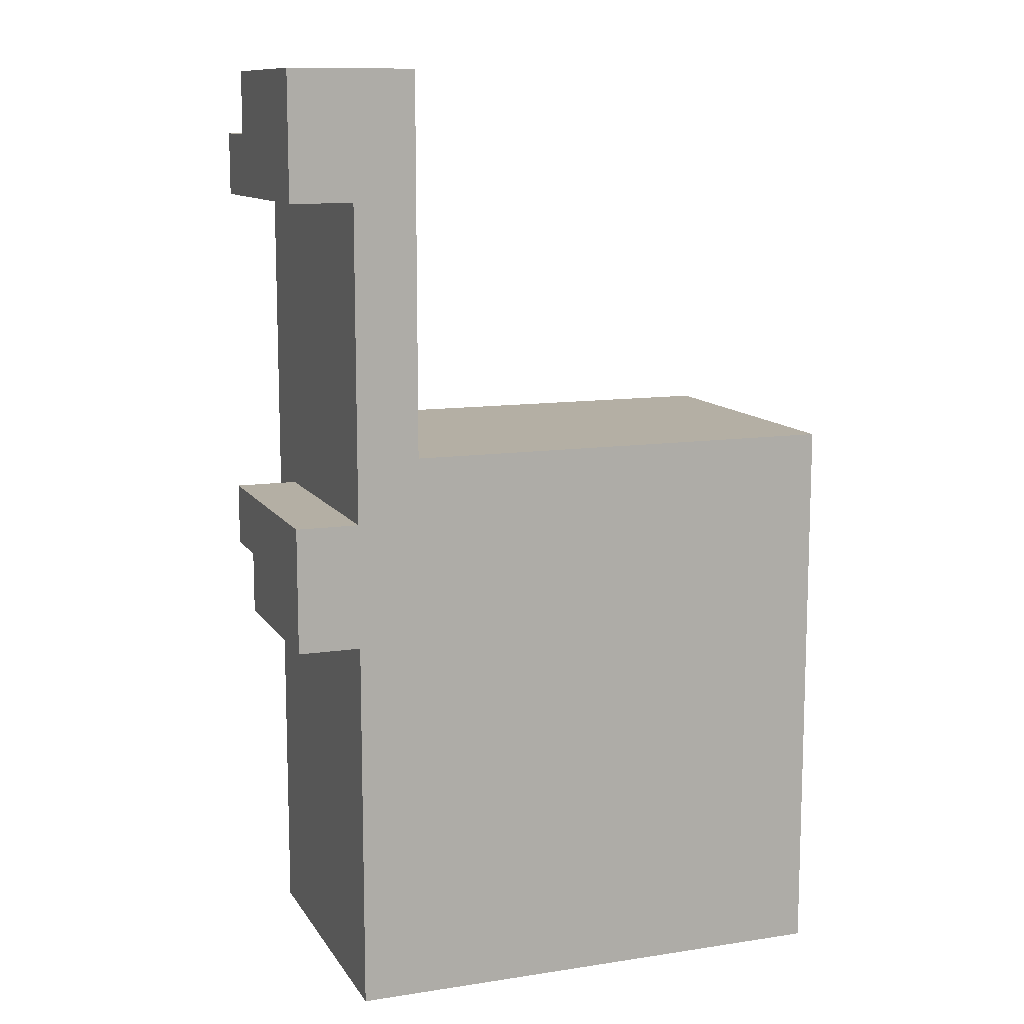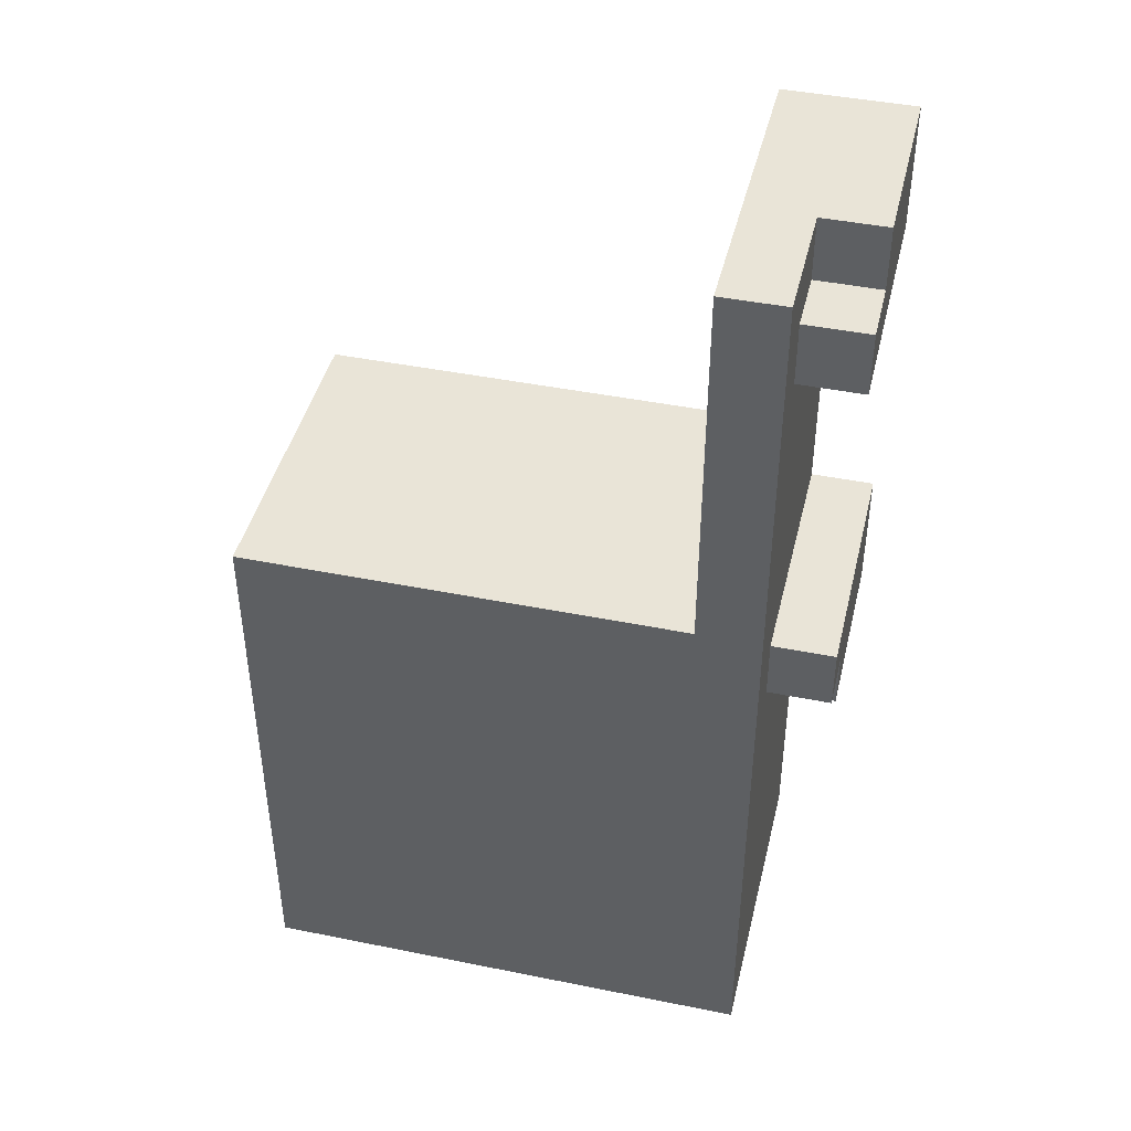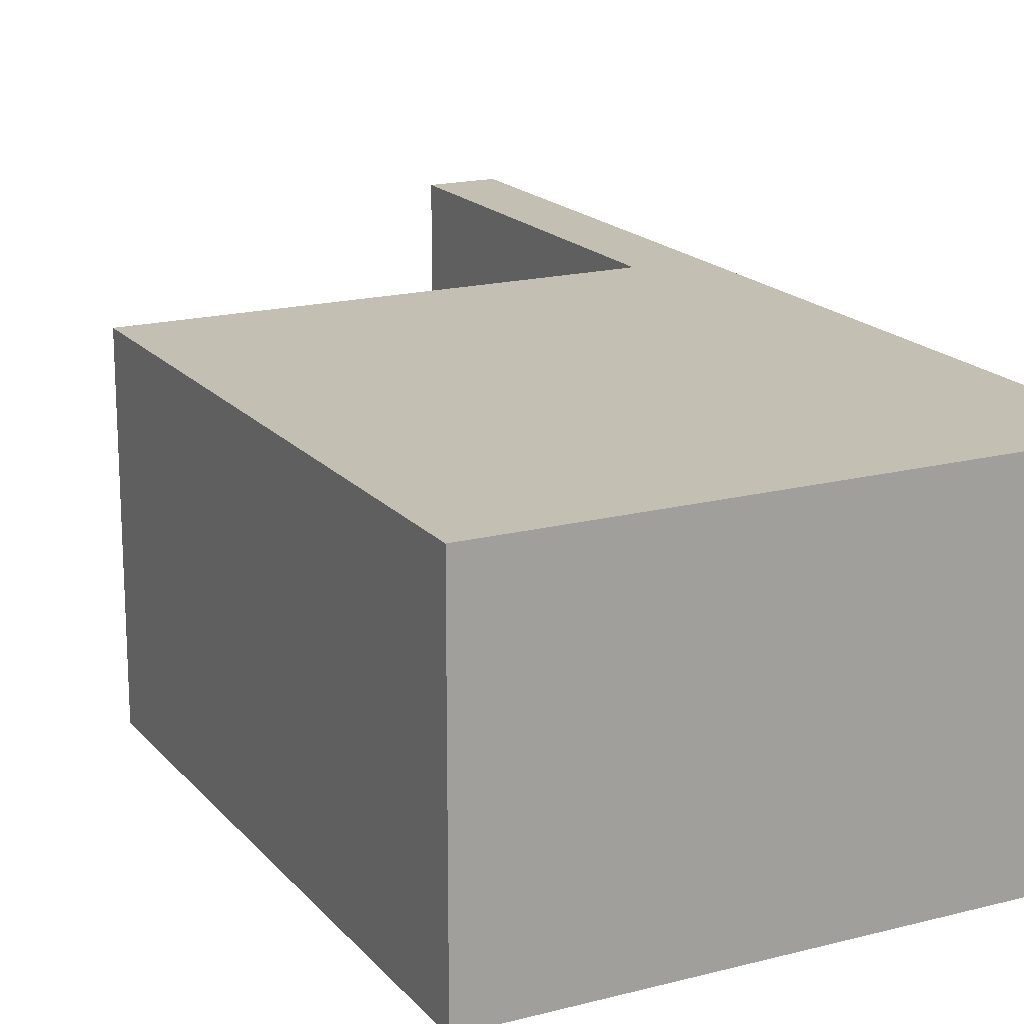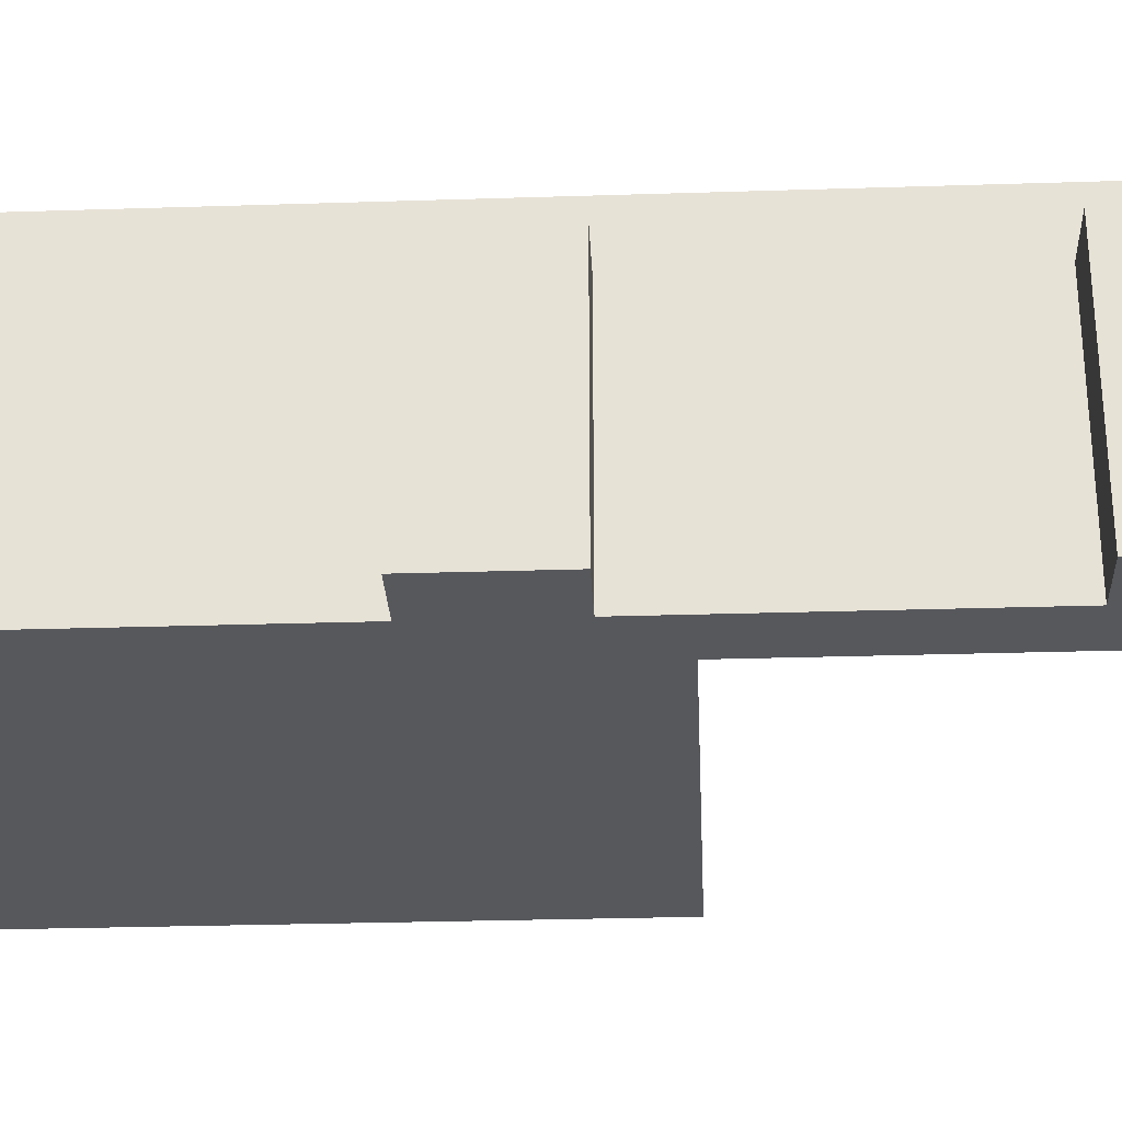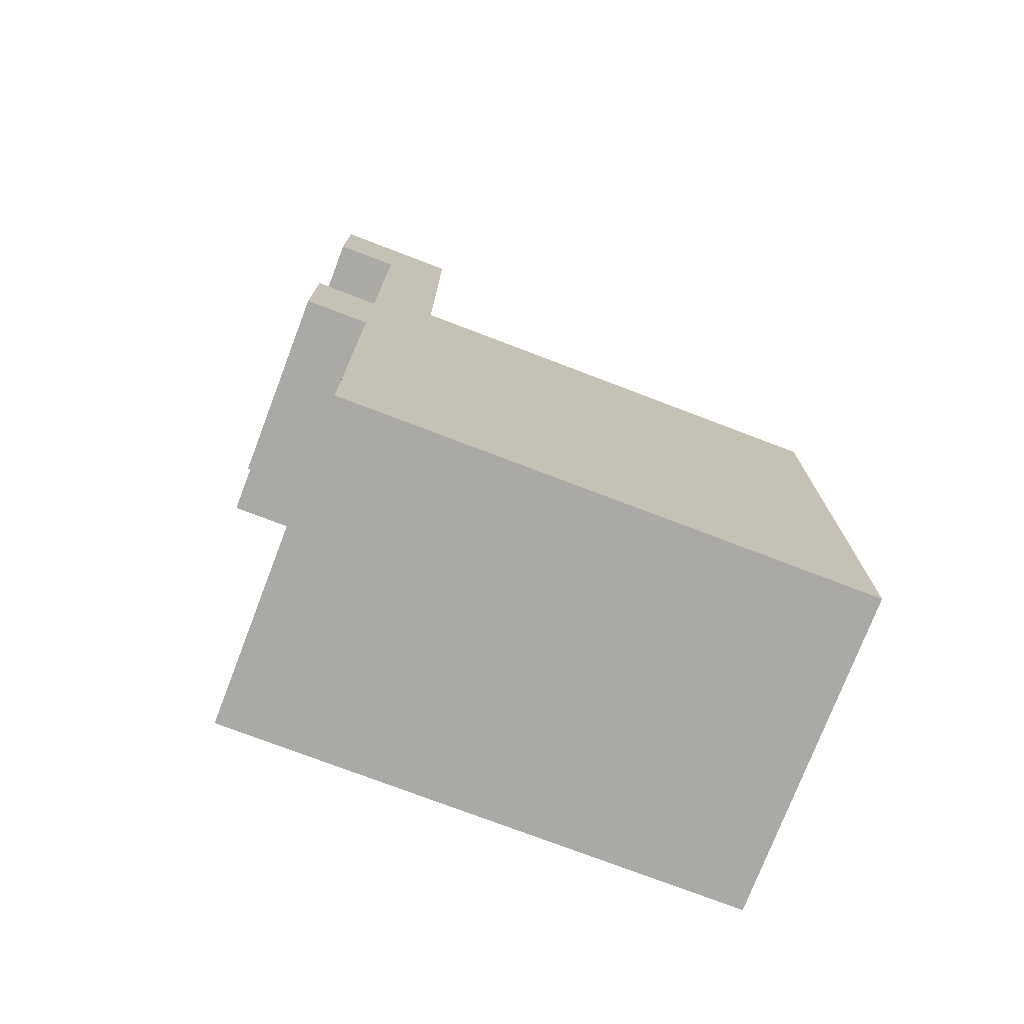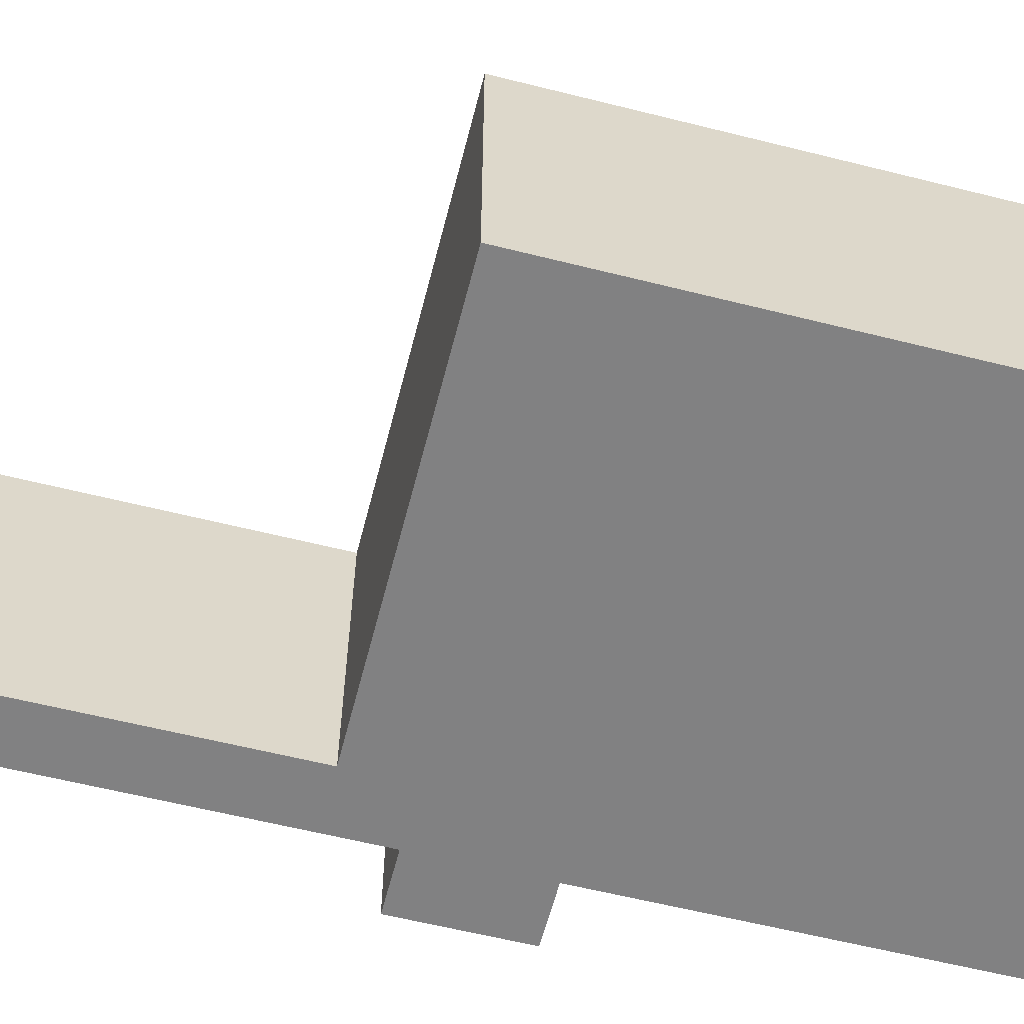
<metadata>
{"format":"obj","ext":"obj","renderer":"f3d","projection":"perspective","resolution":1024,"background":"white","views":[{"elev":11.3,"azim":-20.4,"up":"+Z"},{"elev":43.5,"azim":-166.6,"up":"+Z"},{"elev":17.8,"azim":153.0,"up":"+Y"},{"elev":-28.1,"azim":-87.2,"up":"+Y"},{"elev":-75.3,"azim":-20.9,"up":"+Z"},{"elev":-60.4,"azim":75.6,"up":"+Y"}]}
</metadata>
<code>
o
v -2.9 0.7 -0.6
v -2.9 0.7 -0.8
v -2.9 0.7 -1.3
v -2.9 0.7 -1.5
v -2.9 1 -0.6
v -2.9 1 -0.7
v -2.9 1 -1.4
v -2.9 1 -1.5
v -2.9 1.1 -0.7
v -2.9 1.1 -0.8
v -2.9 1.1 -1.3
v -2.9 1.1 -1.4
v -2.8 0.7 -0.8
v -2.8 0.7 -0.9
v -2.8 0.7 -1.2
v -2.8 0.7 -1.3
v -2.8 0.7 -1.5
v -2.8 0.7 -1.6
v -2.8 0.7 -1.8
v -2.8 0.7 -2
v -2.8 0.7 -2.1
v -2.8 0.8 -0.8
v -2.8 0.8 -0.9
v -2.8 0.8 -1
v -2.8 0.8 -1.2
v -2.8 0.8 -1.3
v -2.8 0.8 -1.7
v -2.8 0.8 -1.8
v -2.8 0.8 -1.9
v -2.8 0.8 -2
v -2.8 0.9 -0.8
v -2.8 0.9 -0.9
v -2.8 0.9 -1
v -2.8 0.9 -1.1
v -2.8 0.9 -1.6
v -2.8 0.9 -1.7
v -2.8 0.9 -1.8
v -2.8 0.9 -1.9
v -2.8 0.9 -2
v -2.8 1 -0.6
v -2.8 1 -0.7
v -2.8 1 -0.8
v -2.8 1 -0.9
v -2.8 1 -1
v -2.8 1 -1.1
v -2.8 1 -1.2
v -2.8 1 -1.4
v -2.8 1 -1.5
v -2.8 1 -1.7
v -2.8 1 -1.8
v -2.8 1 -1.9
v -2.8 1 -2
v -2.8 1.1 -0.7
v -2.8 1.1 -0.8
v -2.8 1.1 -0.9
v -2.8 1.1 -1
v -2.8 1.1 -1.1
v -2.8 1.1 -1.2
v -2.8 1.1 -1.3
v -2.8 1.1 -1.4
v -2.8 1.1 -1.5
v -2.8 1.1 -1.7
v -2.8 1.1 -1.9
v -2.8 1.2 -0.6
v -2.8 1.2 -0.9
v -2.8 1.2 -1.2
v -2.8 1.2 -1.3
v -2.8 1.2 -1.5
v -2.8 1.2 -2.1
v -2.7 0.7 -0.6
v -2.7 0.7 -0.8
v -2.7 0.7 -0.9
v -2.7 0.7 -1.2
v -2.7 0.8 -0.8
v -2.7 0.8 -0.9
v -2.7 0.8 -1
v -2.7 0.9 -0.8
v -2.7 0.9 -0.9
v -2.7 0.9 -1
v -2.7 0.9 -1.1
v -2.7 1 -0.8
v -2.7 1 -0.9
v -2.7 1 -1
v -2.7 1 -1.1
v -2.7 1 -1.2
v -2.7 1.1 -0.8
v -2.7 1.1 -0.9
v -2.7 1.1 -1
v -2.7 1.1 -1.1
v -2.7 1.1 -1.2
v -2.7 1.2 -0.6
v -2.7 1.2 -0.9
v -2.7 1.2 -1.2
v -2 0.7 -1.2
v -2 0.7 -2.1
v -2 1.2 -1.2
v -2 1.2 -2.1
v -2.9 0.7 -0.6
v -2.9 1 -0.6
v -2.8 0.7 -0.6
v -2.8 1 -0.6
v -2.8 1.2 -0.6
v -2.7 0.7 -0.6
v -2.7 1.2 -0.6
v -2.9 1 -0.7
v -2.9 1.1 -0.7
v -2.8 1 -0.7
v -2.8 1.1 -0.7
v -2.7 0.7 -1.2
v -2.7 1 -1.2
v -2.7 1.1 -1.2
v -2.7 1.2 -1.2
v -2 0.7 -1.2
v -2 1.2 -1.2
v -2.9 0.7 -1.3
v -2.9 1.1 -1.3
v -2.8 0.7 -1.3
v -2.8 0.8 -1.3
v -2.8 1.1 -1.3
v -2.9 0.7 -0.8
v -2.9 1.1 -0.8
v -2.8 0.7 -0.8
v -2.8 0.8 -0.8
v -2.8 0.9 -0.8
v -2.8 1 -0.8
v -2.8 1.1 -0.8
v -2.9 1 -1.4
v -2.9 1.1 -1.4
v -2.8 1 -1.4
v -2.8 1.1 -1.4
v -2.9 0.7 -1.5
v -2.9 1 -1.5
v -2.8 0.7 -1.5
v -2.8 1 -1.5
v -2.8 0.7 -2.1
v -2.8 1.2 -2.1
v -2 0.7 -2.1
v -2 1.2 -2.1
v -2.9 0.7 -0.6
v -2.8 0.7 -0.6
v -2.7 0.7 -0.6
v -2.9 0.7 -0.8
v -2.8 0.7 -0.8
v -2.7 0.7 -0.8
v -2.8 0.7 -0.9
v -2.7 0.7 -0.9
v -2.8 0.7 -1.2
v -2.7 0.7 -1.2
v -2 0.7 -1.2
v -2.9 0.7 -1.3
v -2.8 0.7 -1.3
v -2.7 0.7 -1.3
v -2.9 0.7 -1.5
v -2.8 0.7 -1.5
v -2.8 0.7 -1.6
v -2.7 0.7 -1.6
v -2.8 0.7 -1.8
v -2.7 0.7 -1.8
v -2.8 0.7 -2
v -2.7 0.7 -2
v -2.8 0.7 -2.1
v -2 0.7 -2.1
v -2.9 1 -0.6
v -2.8 1 -0.6
v -2.9 1 -0.7
v -2.8 1 -0.7
v -2.9 1 -1.4
v -2.8 1 -1.4
v -2.9 1 -1.5
v -2.8 1 -1.5
v -2.9 1.1 -0.7
v -2.8 1.1 -0.7
v -2.9 1.1 -0.8
v -2.8 1.1 -0.8
v -2.9 1.1 -1.3
v -2.8 1.1 -1.3
v -2.9 1.1 -1.4
v -2.8 1.1 -1.4
v -2.8 1.2 -0.6
v -2.7 1.2 -0.6
v -2.8 1.2 -0.9
v -2.7 1.2 -0.9
v -2.8 1.2 -1.2
v -2.7 1.2 -1.2
v -2 1.2 -1.2
v -2.8 1.2 -1.3
v -2.7 1.2 -1.3
v -2.8 1.2 -1.5
v -2.7 1.2 -1.5
v -2.8 1.2 -2.1
v -2 1.2 -2.1
f 5 2 1
f 6 2 5
f 7 4 3
f 8 4 7
f 9 2 6
f 10 2 9
f 11 7 3
f 12 7 11
f 22 14 13
f 23 15 14
f 23 14 22
f 24 15 23
f 25 16 15
f 25 15 24
f 26 16 25
f 27 19 18
f 28 20 19
f 28 19 27
f 29 20 28
f 30 21 20
f 30 20 29
f 31 23 22
f 32 24 23
f 32 23 31
f 33 26 25
f 33 24 32
f 33 25 24
f 34 26 33
f 35 18 17
f 35 27 18
f 36 29 28
f 36 27 35
f 36 28 27
f 37 29 36
f 38 30 29
f 38 29 37
f 39 21 30
f 39 30 38
f 42 32 31
f 43 33 32
f 43 32 42
f 44 34 33
f 44 33 43
f 45 26 34
f 45 34 44
f 46 26 45
f 48 35 17
f 48 37 36
f 48 36 35
f 49 37 48
f 50 38 37
f 50 37 49
f 50 39 38
f 51 39 50
f 52 21 39
f 52 39 51
f 53 41 40
f 54 43 42
f 55 44 43
f 55 43 54
f 56 45 44
f 56 44 55
f 57 46 45
f 57 45 56
f 58 26 46
f 58 46 57
f 59 26 58
f 60 49 48
f 60 48 47
f 61 49 60
f 62 51 50
f 62 49 61
f 62 50 49
f 63 52 51
f 63 51 62
f 64 54 53
f 64 53 40
f 64 55 54
f 65 57 56
f 65 55 64
f 65 56 55
f 65 58 57
f 66 59 58
f 66 58 65
f 67 61 60
f 67 59 66
f 67 60 59
f 68 63 62
f 68 61 67
f 68 62 61
f 69 52 63
f 69 63 68
f 69 21 52
f 70 71 74
f 71 72 74
f 72 73 75
f 74 72 75
f 75 73 76
f 70 74 77
f 74 75 77
f 75 76 78
f 77 75 78
f 76 73 79
f 78 76 79
f 79 73 80
f 77 78 81
f 70 77 81
f 78 79 82
f 81 78 82
f 79 80 83
f 82 79 83
f 80 73 84
f 83 80 84
f 84 73 85
f 81 82 86
f 70 81 86
f 82 83 87
f 86 82 87
f 83 84 88
f 87 83 88
f 84 85 89
f 88 84 89
f 89 85 90
f 70 86 91
f 86 87 91
f 87 88 92
f 91 87 92
f 89 90 92
f 88 89 92
f 92 90 93
f 94 95 96
f 96 95 97
f 100 99 98
f 101 99 100
f 103 101 100
f 103 102 101
f 104 102 103
f 107 106 105
f 108 106 107
f 113 110 109
f 113 112 111
f 113 111 110
f 114 112 113
f 117 116 115
f 118 116 117
f 119 116 118
f 120 121 122
f 122 121 123
f 123 121 124
f 124 121 125
f 125 121 126
f 127 128 129
f 129 128 130
f 131 132 133
f 133 132 134
f 135 136 137
f 137 136 138
f 142 140 139
f 143 141 140
f 143 140 142
f 144 141 143
f 145 144 143
f 146 144 145
f 147 146 145
f 148 146 147
f 151 148 147
f 152 149 148
f 152 148 151
f 153 151 150
f 154 152 151
f 154 151 153
f 155 152 154
f 156 149 152
f 156 152 155
f 157 156 155
f 158 149 156
f 158 156 157
f 159 158 157
f 160 149 158
f 160 158 159
f 161 160 159
f 162 149 160
f 162 160 161
f 163 164 165
f 165 164 166
f 167 168 169
f 169 168 170
f 171 172 173
f 173 172 174
f 175 176 177
f 177 176 178
f 179 180 181
f 181 180 182
f 181 182 183
f 183 182 184
f 183 184 186
f 184 185 186
f 186 185 187
f 186 187 188
f 187 185 189
f 188 187 189
f 188 189 190
f 189 185 191
f 190 189 191

</code>
